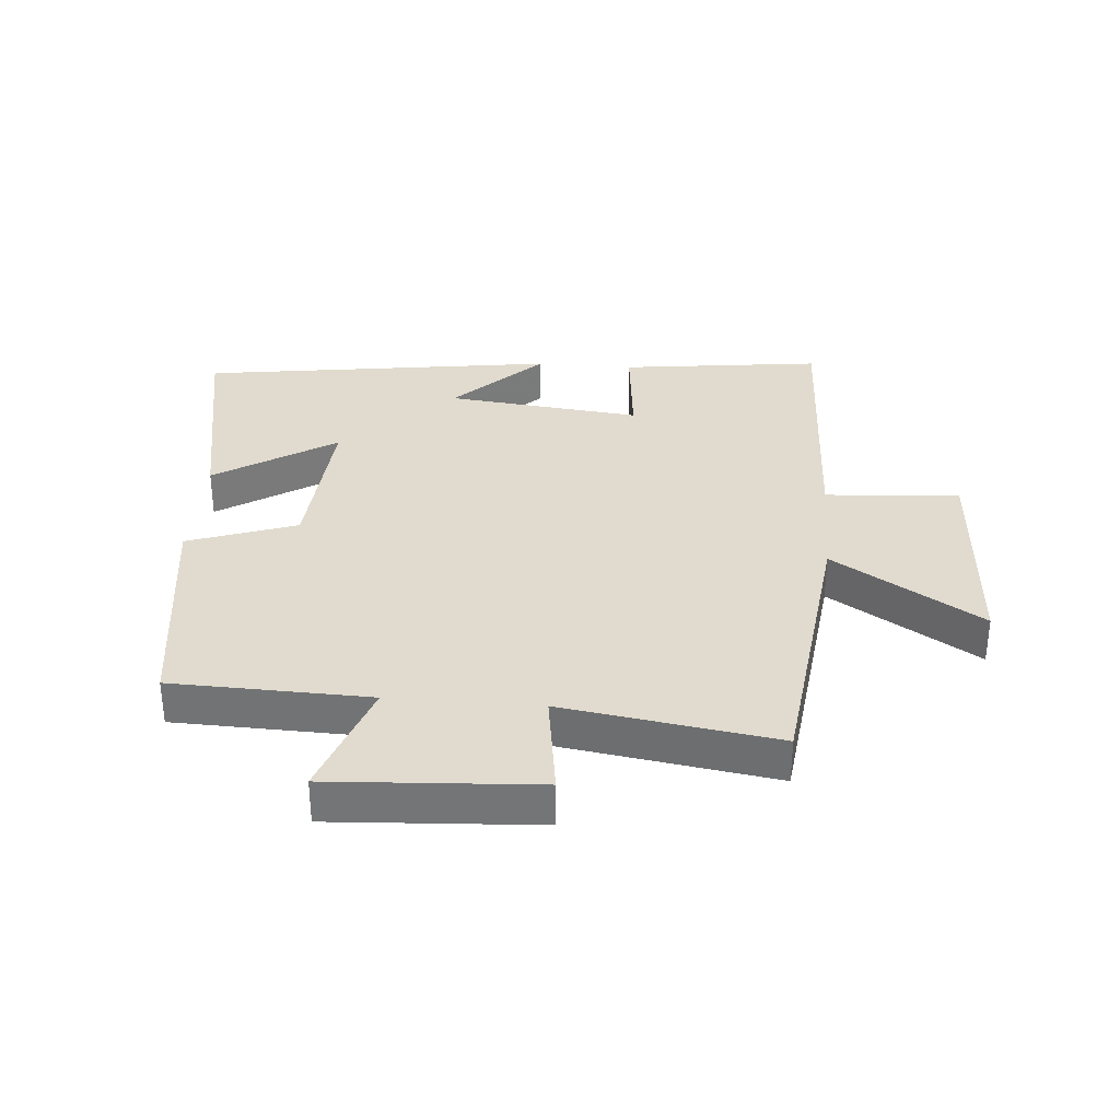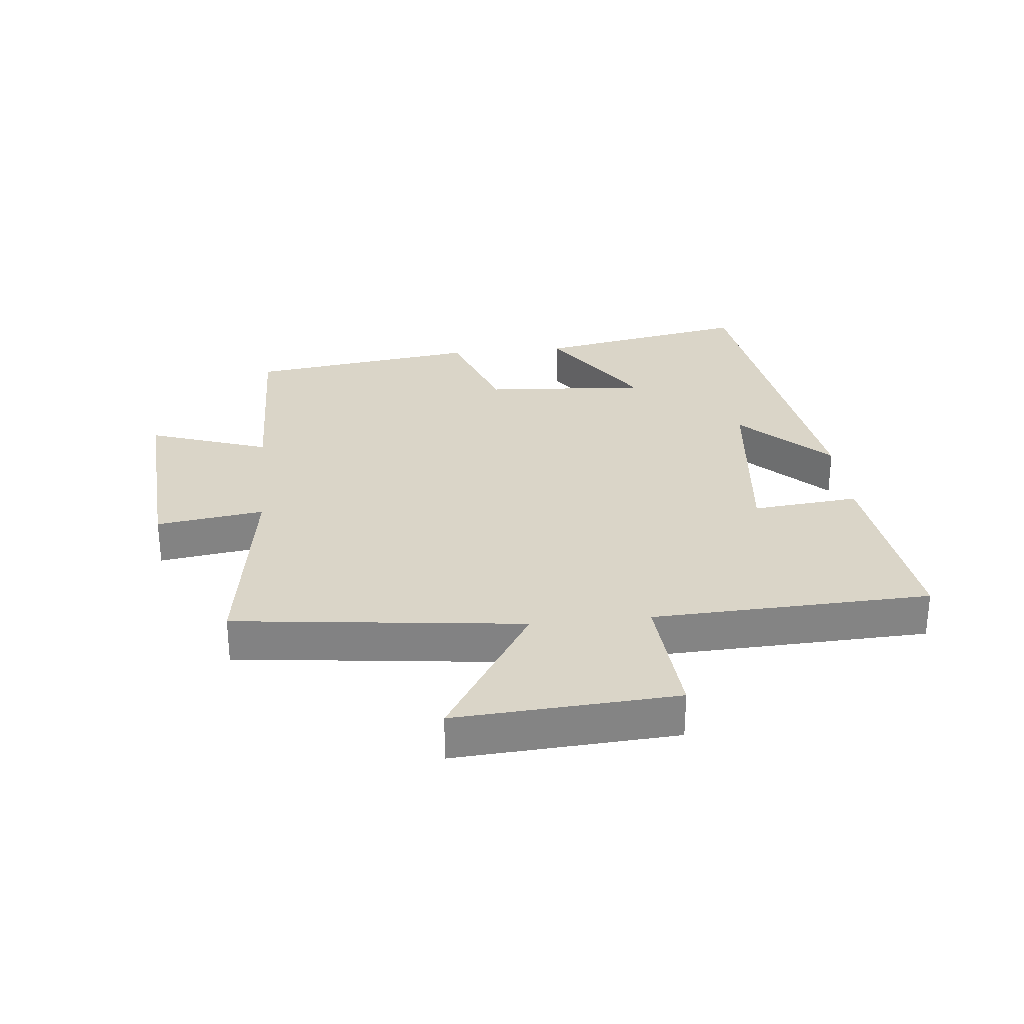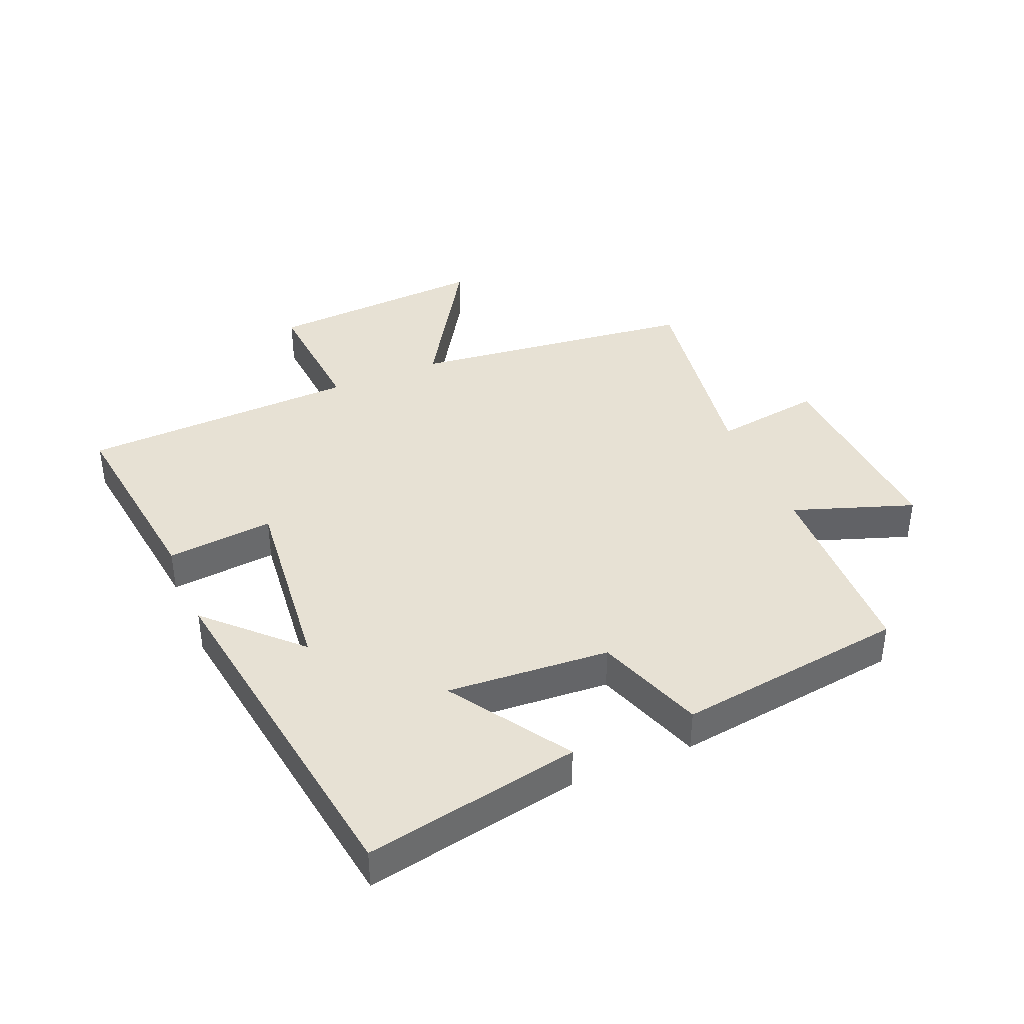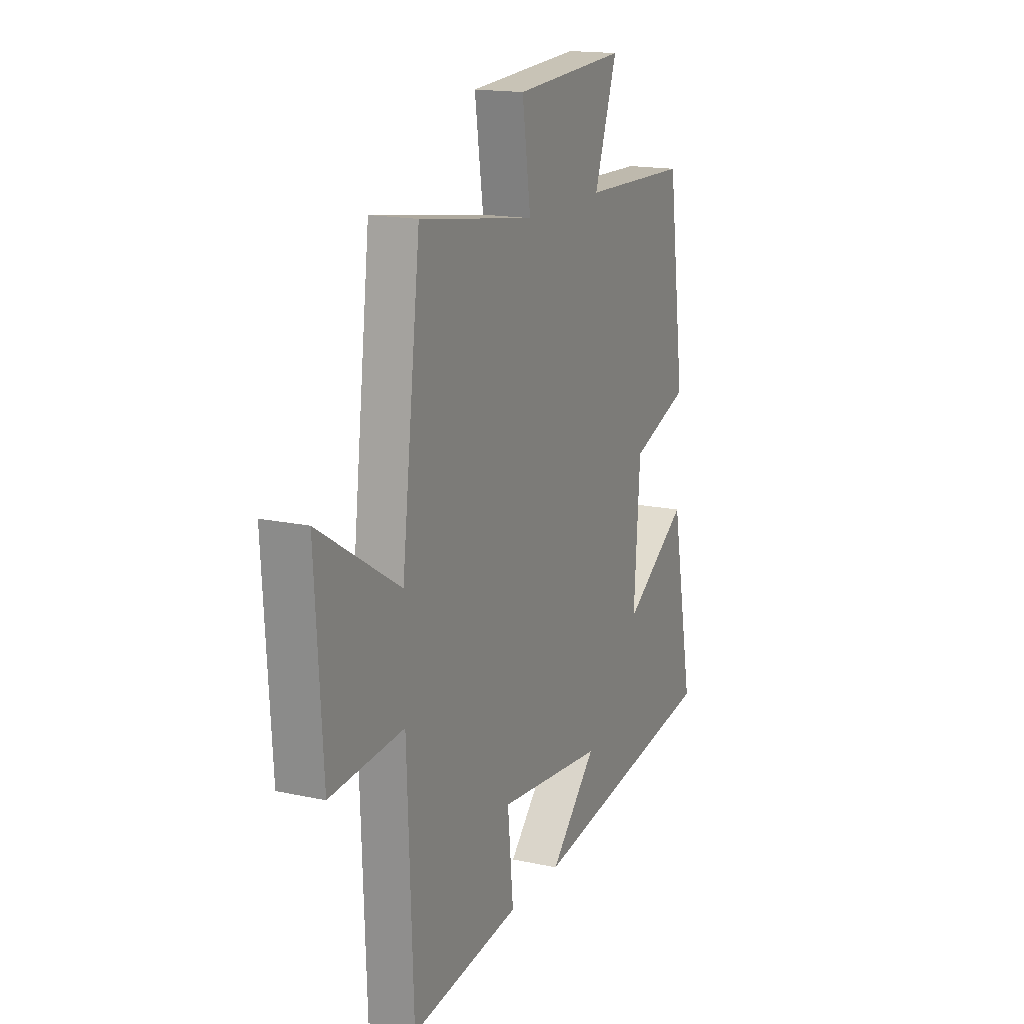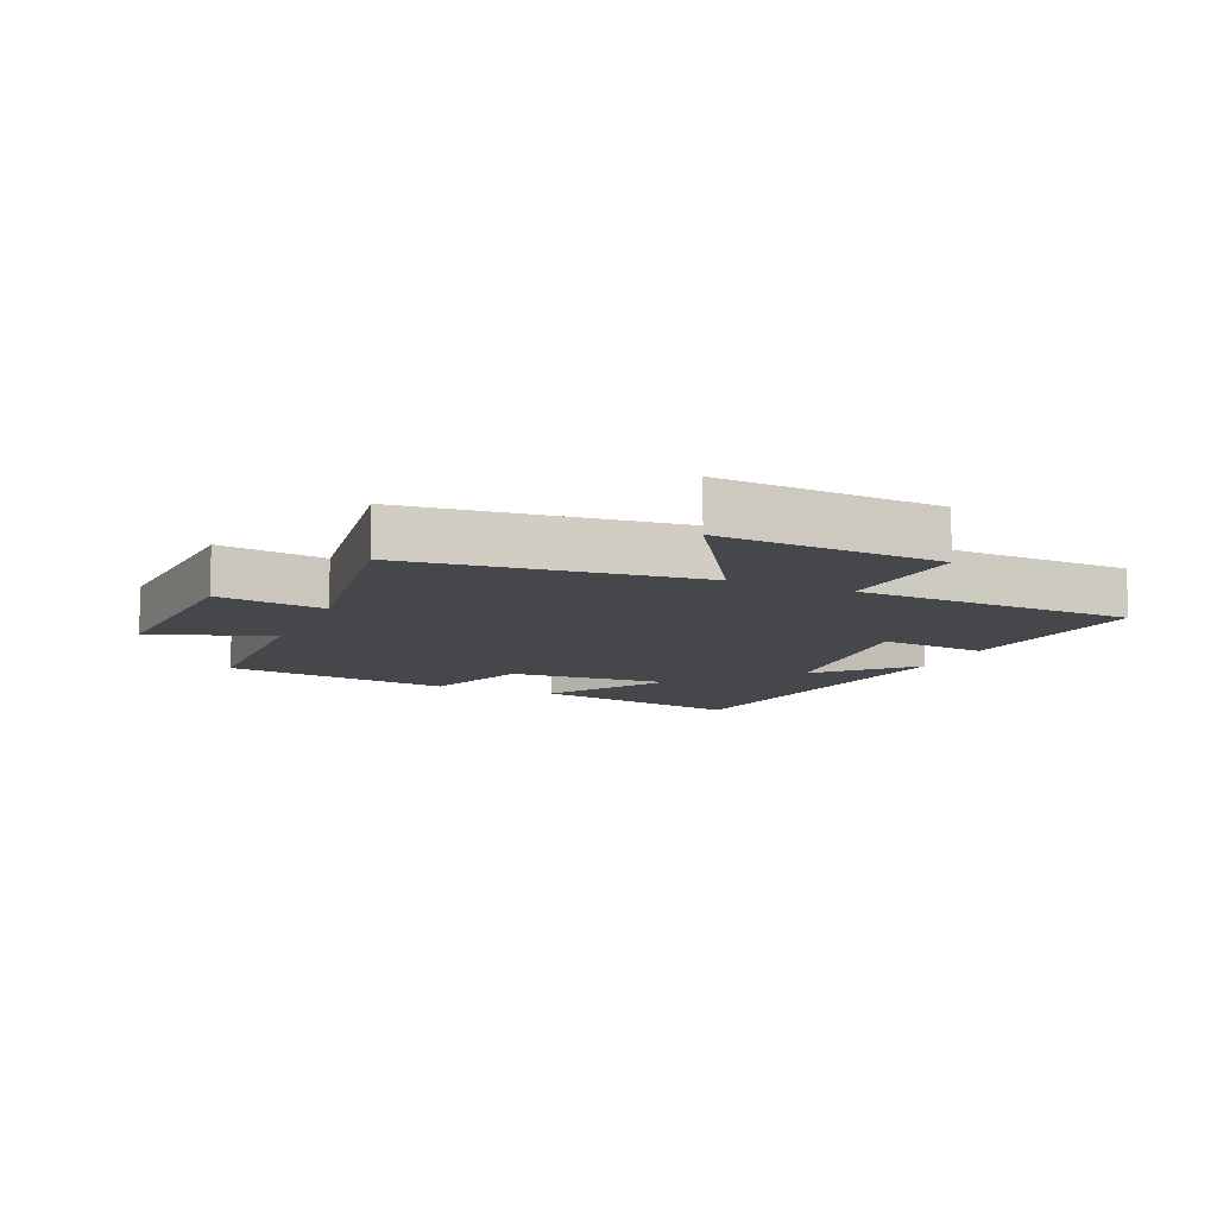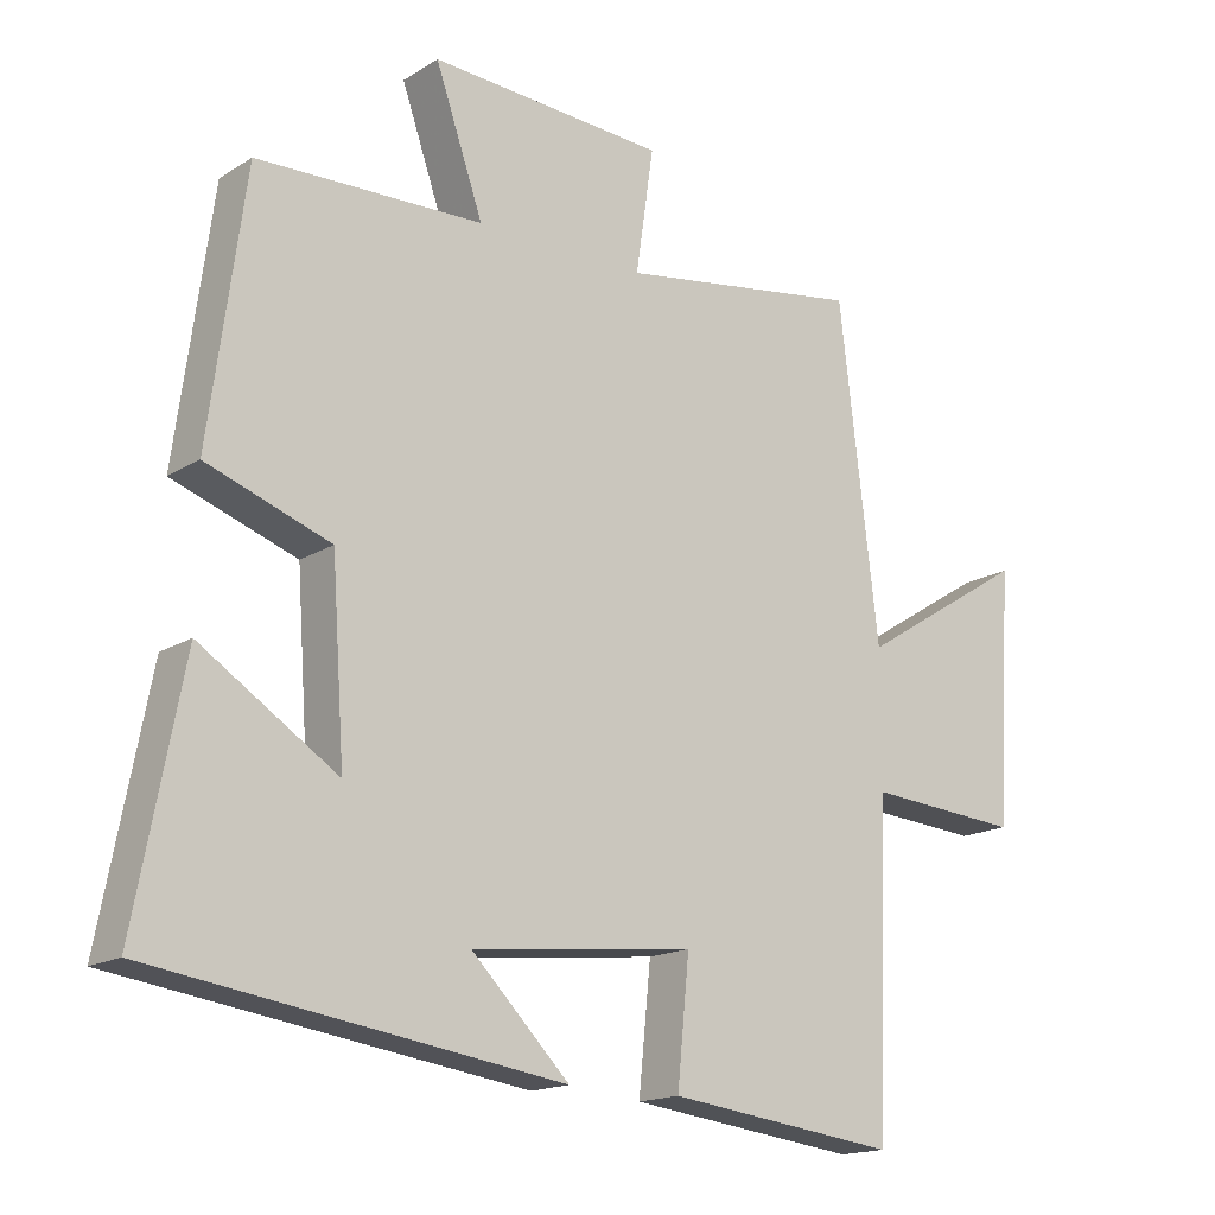
<metadata>
{"format":"obj","ext":"obj","renderer":"f3d","projection":"perspective","resolution":1024,"background":"white","views":[{"elev":33.4,"azim":4.7,"up":"+Y"},{"elev":29.1,"azim":84.1,"up":"+Y"},{"elev":39.6,"azim":-112.9,"up":"+Y"},{"elev":16.5,"azim":114.0,"up":"+Z"},{"elev":-10.5,"azim":66.4,"up":"+Y"},{"elev":-16.5,"azim":-38.8,"up":"+Z"}]}
</metadata>
<code>
v -0.45 0.07 0.491
v -0.134 0.07 0.5
v -0.201 0.07 0.692
v 0.129 0.07 0.672
v 0.104 0.07 0.5
v 0.445 0.07 0.552
v 0.5 0.07 0.092
v 0.737 0.07 0.24
v 0.715 0.07 -0.112
v 0.5 0.07 -0.096
v 0.483 0.07 -0.54
v 0.161 0.07 -0.5
v 0.178 0.07 -0.329
v -0.134 0.07 -0.363
v 0.003 0.07 -0.5
v -0.566 0.07 -0.418
v -0.5 0.07 -0.074
v -0.309 0.07 -0.197
v -0.327 0.07 0.063
v -0.5 0.07 0.124
v -0.45 0 0.491
v -0.134 0 0.5
v -0.201 0 0.692
v 0.129 0 0.672
v 0.104 0 0.5
v 0.445 0 0.552
v 0.5 0 0.092
v 0.737 0 0.24
v 0.715 0 -0.112
v 0.5 0 -0.096
v 0.483 0 -0.54
v 0.161 0 -0.5
v 0.178 0 -0.329
v -0.134 0 -0.363
v 0.003 0 -0.5
v -0.566 0 -0.418
v -0.5 0 -0.074
v -0.309 0 -0.197
v -0.327 0 0.063
v -0.5 0 0.124
f 19 20 1 2
f 18 19 2
f 16 17 18
f 15 16 18
f 14 15 18
f 13 14 18 2
f 10 11 12 13
f 10 13 2 3
f 7 8 9 10
f 5 6 7 10
f 5 10 3
f 3 4 5
f 22 21 40 39
f 22 39 38
f 38 37 36
f 38 36 35
f 38 35 34
f 22 38 34 33
f 33 32 31 30
f 23 22 33 30
f 30 29 28 27
f 30 27 26 25
f 23 30 25
f 25 24 23
f 1 21 22 2
f 2 22 23 3
f 3 23 24 4
f 4 24 25 5
f 5 25 26 6
f 6 26 27 7
f 7 27 28 8
f 8 28 29 9
f 9 29 30 10
f 10 30 31 11
f 11 31 32 12
f 12 32 33 13
f 13 33 34 14
f 14 34 35 15
f 15 35 36 16
f 16 36 37 17
f 17 37 38 18
f 18 38 39 19
f 19 39 40 20
f 20 40 21 1

</code>
